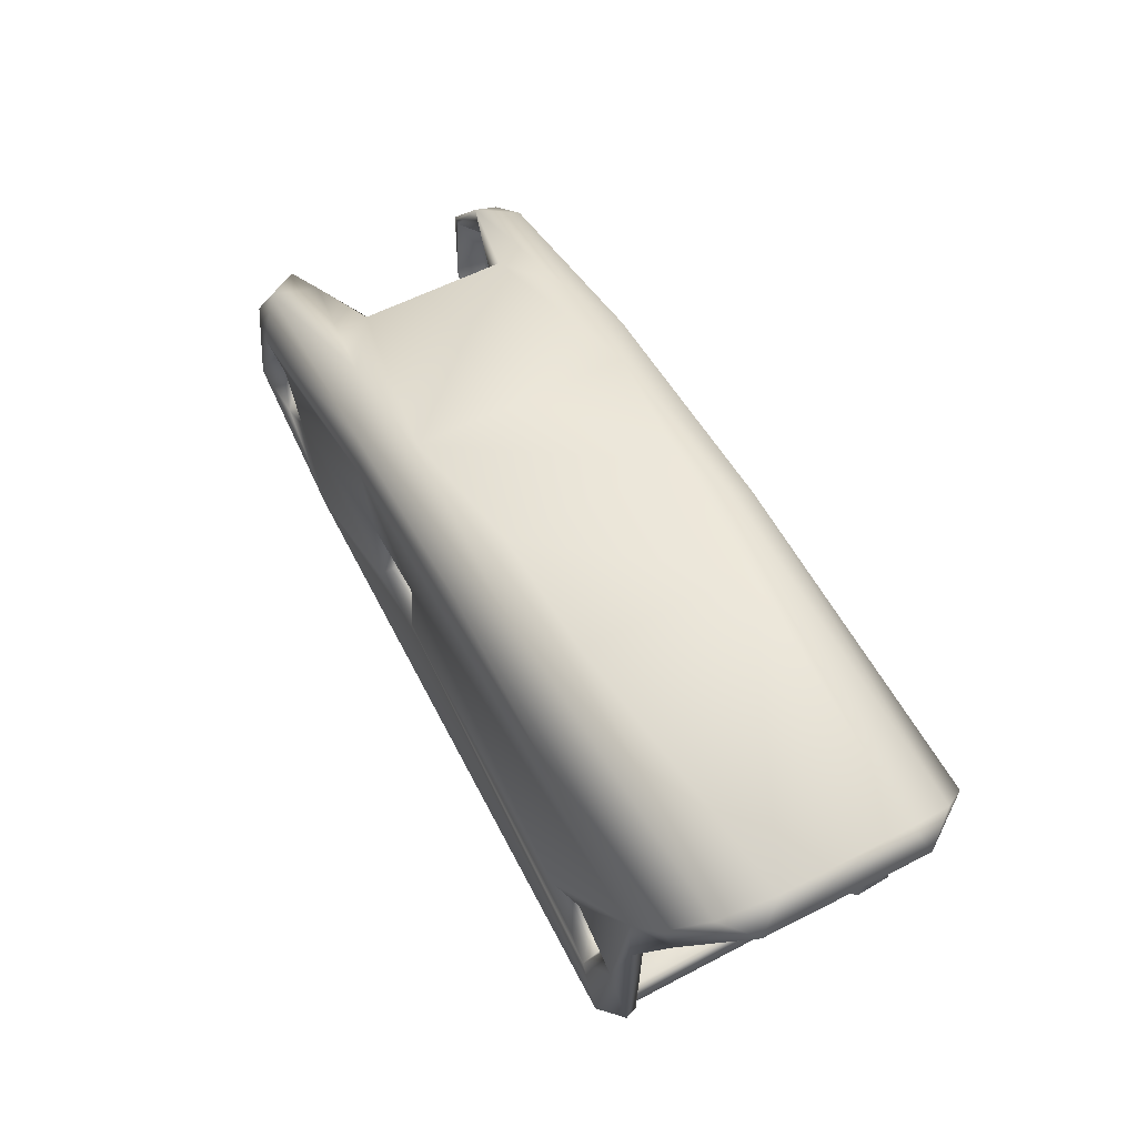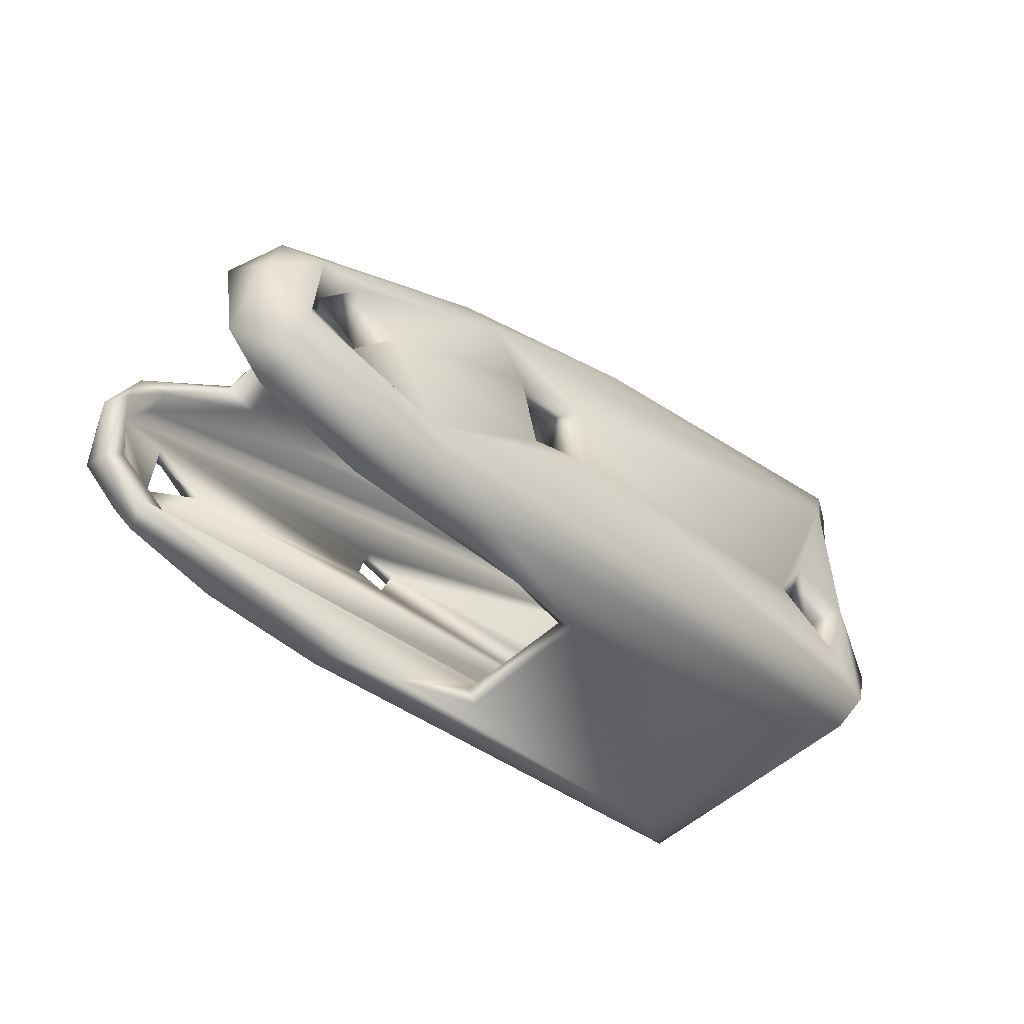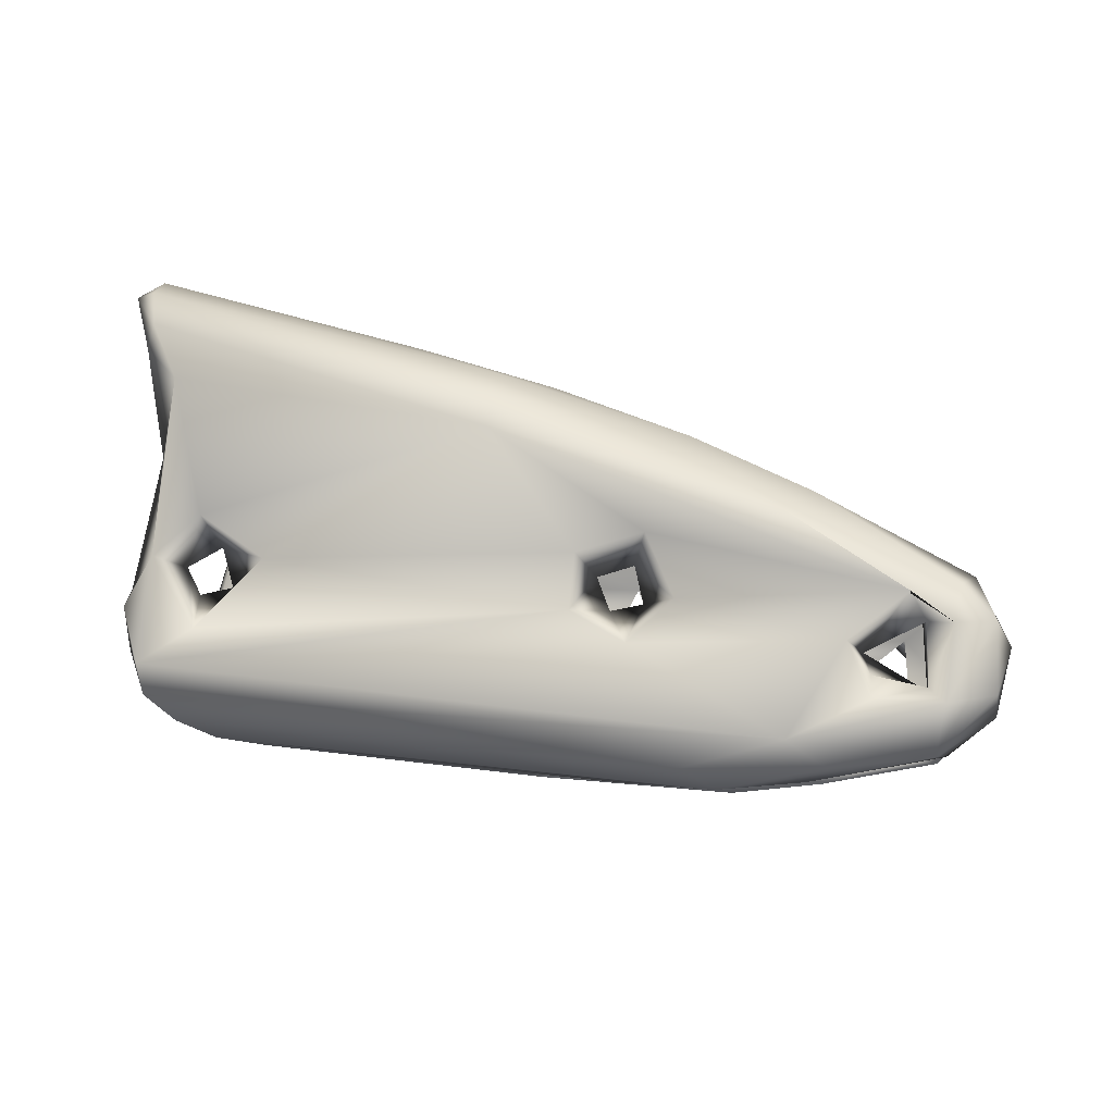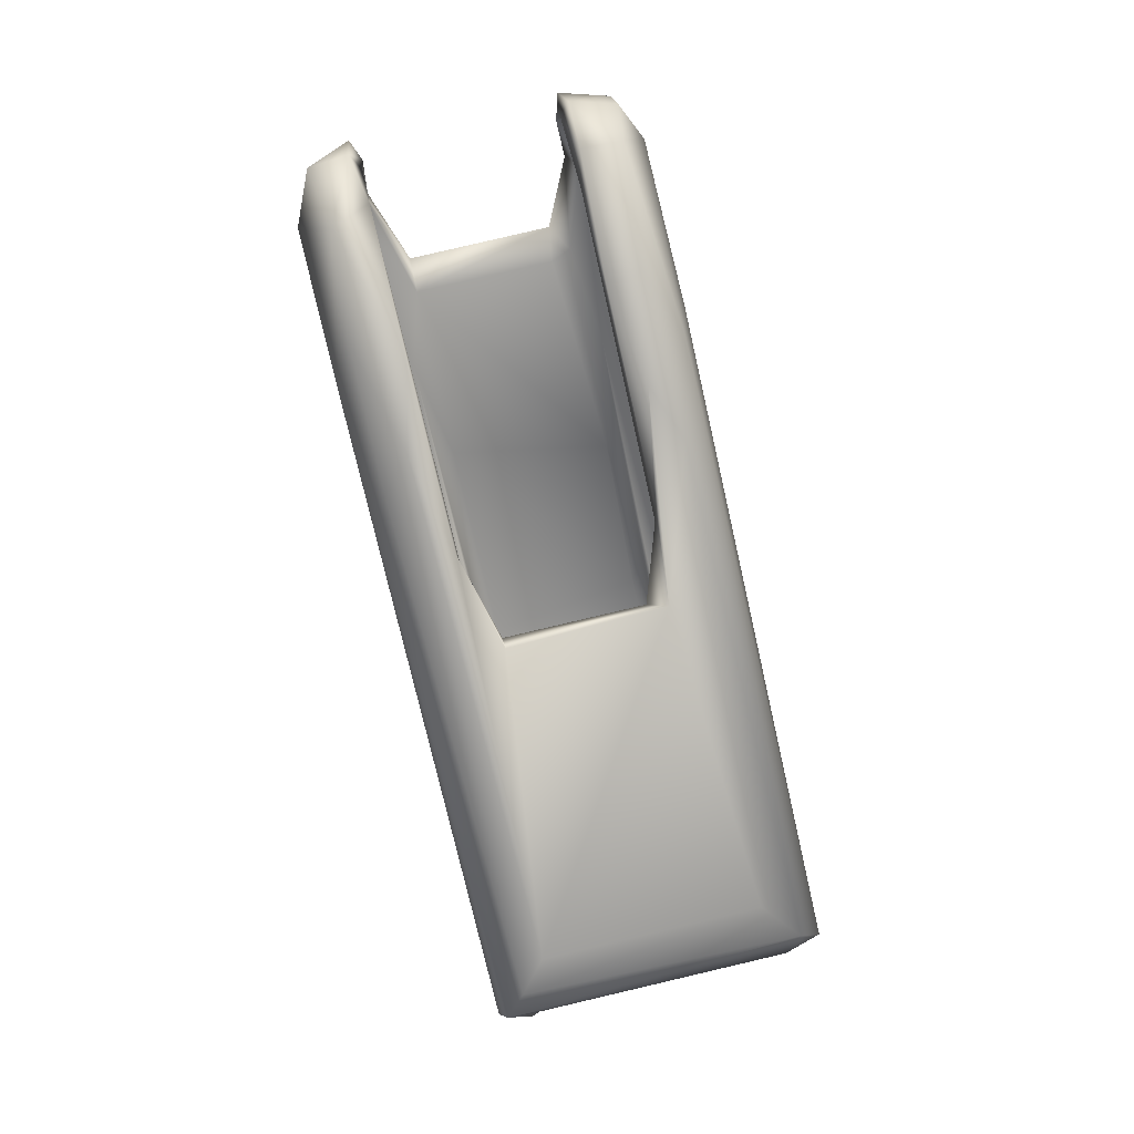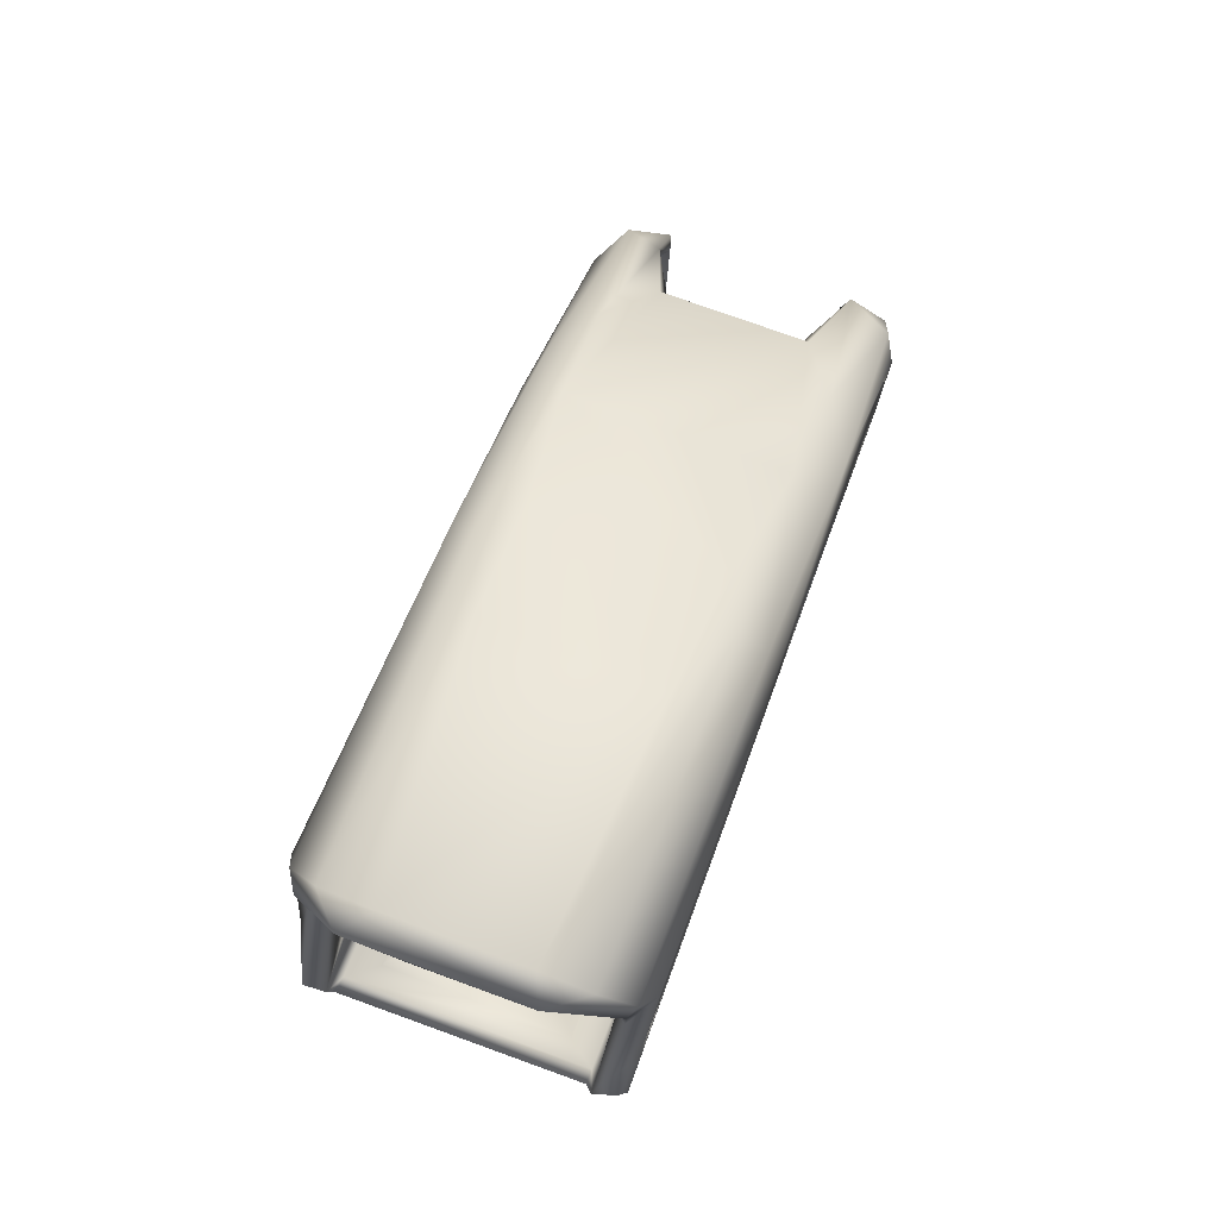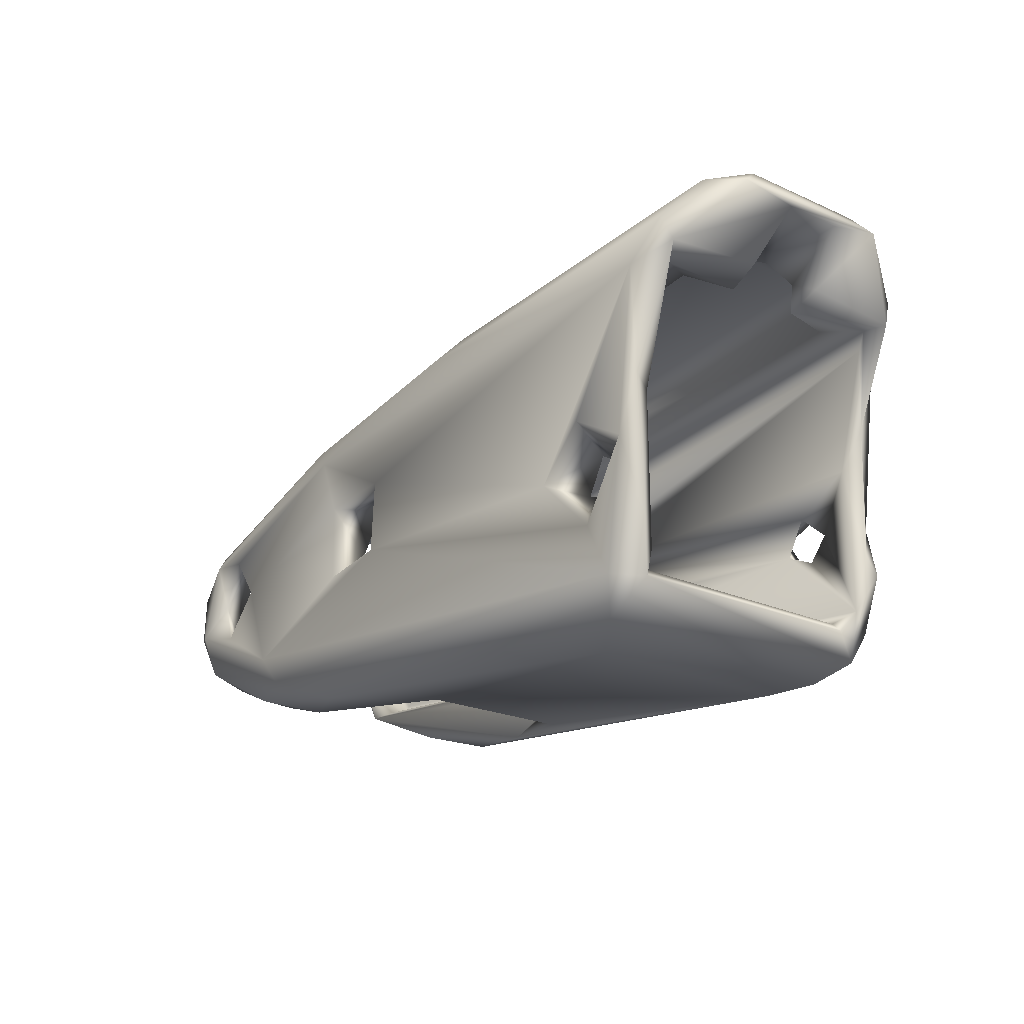
<metadata>
{"format":"obj","ext":"obj","renderer":"f3d","projection":"perspective","resolution":1024,"background":"white","views":[{"elev":66.2,"azim":-123.7,"up":"+Y"},{"elev":-41.1,"azim":131.5,"up":"+Y"},{"elev":78.2,"azim":7.4,"up":"+Z"},{"elev":-74.2,"azim":97.1,"up":"+Y"},{"elev":60.5,"azim":-76.0,"up":"+Y"},{"elev":-14.9,"azim":-132.1,"up":"+Y"}]}
</metadata>
<code>
v 14.17 -5.499 32.27
v 41.56 -11.34 32.78
v 17.6 -5.004 33.97
v 13.31 5.771 28.08
v 39.23 -1.07 33.5
v 49.69 -4.005 23.8
v 42.09 -10.92 34.9
v 45.68 -6.737 22.7
v 43.4 -1.023 26.21
v 43.57 -4.658 22.44
v 28.62 3.078 24.72
v 13.34 -8.179 20.5
v 48.92 -2.966 26.1
v 33.49 -2.188 35.79
v 34.16 -11.25 23.98
v 48.4 -3.952 34.08
v 10.33 7.308 23.43
v 43.12 -5.958 35.05
v 17.07 -2.19 20.06
v 15.58 -4.487 32.48
v 48.23 -8.2 23.53
v 42.45 -1.387 32.88
v 17.42 -5.154 21.18
v 12.71 4.843 28.94
v 28.9 4.297 33.02
v 40.31 0.7044 34.89
v 46.85 -8.465 24.09
v 22.77 5.584 32.08
v 30.09 -9.512 23.73
v 15.47 -10.51 29.99
v 31.76 -4.019 34.1
v 30.35 -10.89 24.79
v 28.63 -10.19 24.22
v 44.57 -3.465 36.79
v 16.29 -9.939 22.62
v 11.37 4.214 28.86
v 12.87 3.607 28.96
v 46.69 -7.859 23.82
v 46.47 -4.568 36.87
v 47.48 -3.56 35.69
v 13.59 5.664 30.78
v 14.06 3.884 20.31
v 43.46 -8.036 36.25
v 42.21 -5.747 36.33
v 43.43 -6.923 35.55
v 9.569 6.745 30.68
v 13.39 4.19 21.93
v 13.2 3.406 31.32
v 13.66 5.762 23.52
v 49.51 -6.185 23.56
v 10.59 7.697 30.38
v 48.61 -7.154 35.95
v 14.24 6.254 24.32
v 15.22 -10.73 20.05
v 43.45 -10.18 23.42
v 26.51 3.125 35.05
v 29.22 -10.16 31.6
v 11.69 4.517 25.28
v 44.39 -5.113 23.81
v 12.98 -6.857 19.75
v 25.54 3.604 31.84
v 19 -4.559 20.03
v 32.41 -1.329 21.65
v 48.04 -6.414 22.69
v 39.29 -0.2211 25.33
v 36.16 -11.61 34.34
v 29.83 -11.41 30.61
v 14.34 -9.649 30.33
v 49.34 -6.543 25.87
v 46.3 -2.546 35.38
v 15.31 -4.169 21.04
v 48.32 -6.95 35.14
v 49.87 -6.957 25.47
v 47.38 -2.693 22.96
v 35.05 -4.815 35.71
v 48.98 -7.814 34.18
v 14.64 -12.06 31.74
v 35.99 -1.818 21.95
v 33.04 -4.019 22.82
v 41.45 1.593 24.69
v 45.87 -9.418 34.68
v 48.18 -8.881 25.24
v 23.67 6.235 24.46
v 12.84 5.758 20.86
v 28.84 3.736 22.03
v 47.52 -4.624 23.66
v 27.93 5.044 23.2
v 26.31 1.554 35.43
v 12.23 2.615 32.78
v 14.64 -3.443 33.83
v 46.67 -2.812 36.48
v 44.08 0.4017 26.7
v 45.8 -7.178 35.73
v 42.94 -0.8093 27.04
v 17.13 -11.62 21.59
v 46.91 -6.276 23.98
v 13.38 3.641 21.59
v 13.9 4.137 23.31
v 45.46 -4.492 35.97
v 15.22 -8.919 22.18
v 39.17 -11.25 23.71
v 16.7 -10.85 29.64
v 12.83 -10.01 33.04
v 13.3 -9.687 31.44
v 12.77 -10.07 31.32
v 13.23 3.937 25.68
v 36.77 -10.95 22.53
v 13.26 -11.24 32.58
v 35.49 -5.39 21.58
v 45.38 -2.784 22.85
v 48.3 -7.624 33.76
v 33.84 -4.95 34.23
v 27.04 4.031 25.29
v 44.37 -0.3922 26.99
v 32.48 -5.387 34.05
v 40.66 -9.672 22.05
v 12.84 5.062 31.33
v 46.43 -7.858 36.59
v 11.86 -7.631 32.82
v 13.15 -2.79 32.38
v 29.68 5.045 24.88
v 30.75 -5.767 35.2
v 12.81 -5.399 33.42
v 12.19 -9.278 31.7
v 38.54 1.687 22.97
v 46.48 -9.892 35.05
v 15.05 -8.262 33.42
v 17.25 -10.29 23.38
v 12.47 -0.9769 32.96
v 12.31 4.638 21.05
v 33.73 -2.201 23.05
v 15.78 -5.488 20.96
v 46.77 -1.443 25.35
v 15.94 -6.924 19.52
v 46.39 -2.285 34.24
v 14.44 -9.183 19.18
v 47.15 -8.618 25.15
v 12.64 2.311 34.16
v 47.25 -0.8039 25.96
v 14.07 -1.349 21.15
v 37.42 0.7893 22.33
v 33.27 -3.373 34.31
v 33.27 -6.864 35.35
v 13.75 -9.191 20.65
v 48.3 -4.132 36.18
v 10.13 6.798 25.92
v 45.87 -7.249 35.19
v 35 2.547 34.29
v 11.21 4.744 33.69
v 16.33 -12.46 30.72
v 14.91 -6.61 32.24
v 43.83 -0.8857 33.01
v 13.94 -0.6762 20.41
v 28.08 -10.79 30.75
v 41.5 -8.525 21.89
v 40.19 -10.07 35.71
v 30.4 -11.66 23.91
v 14.31 -8.728 20.86
v 48.67 -1.727 24.23
v 43.13 -10.43 24.85
v 30.7 -3.334 35.42
v 34.85 -4.212 22.99
v 33.66 -12.27 31.87
v 11.95 -6.796 32.24
v 11.08 3.631 33.3
v 29.64 -12.23 30.48
v 16.72 -3.537 21.26
v 11.12 8.236 24.71
v 35.97 3.439 24.54
v 37.64 0.1416 36.13
v 45.9 -9.406 33.63
v 10.65 6.552 32.37
v 46.36 -3.219 24.21
v 47.54 -2.061 34.59
v 16.28 -6.153 32.38
v 11.72 3.332 32.5
v 11.77 7.447 22.33
v 13.03 5.385 25.84
v 9.944 6.575 28.49
v 34.73 1.316 32.53
v 33.98 2.285 25.71
v 43.49 -0.2328 33.35
v 47.19 -9.607 33.48
v 46.65 -8.956 25.38
v 49.35 -5.861 24.33
v 26.56 4.364 33.87
v 49.31 -4.81 34.43
v 47.69 -1.859 24.5
v 28.05 2.368 32.62
v 32.23 -4.668 21.32
v 46.2 -8.862 35.08
v 50.04 -3.262 25.9
v 14.25 -3.465 19.71
v 37.78 -12.19 33.17
v 45.36 -4.328 35.41
f 37 36 24
f 191 72 81
f 88 34 170
f 18 175 115
f 4 41 117
f 76 52 126
f 193 60 153
f 129 176 89
f 179 36 46
f 52 118 126
f 38 23 12
f 147 40 191
f 138 88 149
f 80 139 159
f 85 42 84
f 15 101 160
f 166 150 157
f 54 136 116
f 49 98 11
f 112 142 40
f 115 122 143
f 97 47 130
f 22 181 94
f 186 148 25
f 21 116 64
f 177 83 87
f 18 191 175
f 96 38 185
f 163 2 194
f 121 169 87
f 15 33 32
f 194 2 126
f 131 63 78
f 22 180 181
f 11 65 181
f 129 89 120
f 4 49 53
f 108 124 105
f 187 16 174
f 105 104 144
f 78 10 109
f 14 34 88
f 51 46 172
f 82 184 160
f 64 6 50
f 152 22 114
f 6 159 192
f 124 191 104
f 162 188 131
f 26 91 174
f 59 38 96
f 100 68 35
f 69 137 184
f 31 14 161
f 72 111 81
f 165 176 129
f 149 88 56
f 65 133 9
f 35 68 30
f 156 143 103
f 173 188 162
f 24 36 179
f 89 70 40
f 49 113 53
f 117 61 189
f 31 161 122
f 97 188 47
f 193 42 19
f 103 122 127
f 190 155 136
f 141 74 110
f 131 78 162
f 119 164 124
f 104 191 81
f 163 57 183
f 168 83 177
f 54 116 107
f 76 16 187
f 89 31 120
f 144 136 54
f 139 9 133
f 182 26 174
f 160 184 15
f 4 146 178
f 104 171 68
f 29 100 35
f 14 88 161
f 95 77 54
f 127 151 1
f 53 61 41
f 1 120 20
f 57 154 30
f 106 146 58
f 31 122 115
f 154 128 102
f 12 144 158
f 10 59 8
f 13 188 185
f 170 39 91
f 40 135 16
f 70 135 40
f 113 180 61
f 192 13 69
f 103 143 122
f 87 125 85
f 170 91 26
f 82 69 184
f 148 169 25
f 101 55 160
f 51 168 46
f 10 155 109
f 169 80 125
f 81 171 104
f 11 181 113
f 49 178 98
f 28 168 51
f 54 77 108
f 124 151 175
f 3 127 122
f 154 57 67
f 134 190 136
f 162 109 190
f 3 161 88
f 36 165 46
f 40 16 72
f 139 13 192
f 96 185 173
f 69 185 137
f 194 150 163
f 44 34 75
f 54 108 144
f 25 121 28
f 58 146 130
f 157 101 15
f 162 190 79
f 10 110 59
f 154 67 33
f 136 193 134
f 183 171 111
f 139 80 92
f 64 116 155
f 189 180 5
f 81 111 171
f 18 45 147
f 182 148 26
f 137 158 100
f 43 45 44
f 147 93 99
f 92 169 182
f 64 155 8
f 170 26 148
f 54 107 95
f 34 18 99
f 5 70 176
f 33 128 154
f 106 178 146
f 178 49 4
f 195 40 147
f 90 3 88
f 125 74 141
f 132 134 71
f 31 89 142
f 55 21 82
f 163 166 67
f 74 86 110
f 175 127 3
f 105 124 104
f 174 16 135
f 131 23 79
f 181 180 113
f 142 14 31
f 85 125 141
f 173 86 96
f 100 158 68
f 65 47 133
f 17 84 130
f 124 175 191
f 124 164 120
f 32 157 15
f 71 140 12
f 24 179 4
f 90 138 123
f 65 11 98
f 137 185 27
f 173 162 59
f 42 85 141
f 47 188 133
f 100 29 184
f 165 36 37
f 140 153 60
f 108 103 124
f 162 38 59
f 162 78 109
f 92 80 169
f 43 156 118
f 51 172 186
f 27 185 38
f 44 156 43
f 66 77 194
f 145 91 39
f 124 103 119
f 1 124 120
f 71 12 132
f 12 60 144
f 167 140 71
f 2 183 126
f 65 9 181
f 158 144 104
f 34 99 39
f 145 118 52
f 174 145 187
f 172 56 186
f 15 29 33
f 167 19 62
f 113 61 53
f 40 72 191
f 115 143 112
f 7 66 194
f 63 42 141
f 137 100 184
f 123 119 103
f 156 103 108
f 88 170 56
f 154 102 30
f 151 124 1
f 75 143 44
f 43 118 93
f 147 45 93
f 141 110 10
f 79 23 38
f 117 48 24
f 66 108 77
f 68 158 104
f 145 39 118
f 126 156 7
f 195 99 18
f 75 34 14
f 142 75 14
f 18 112 195
f 41 61 117
f 109 155 190
f 107 55 101
f 176 70 89
f 153 130 42
f 193 136 60
f 17 146 46
f 84 177 85
f 46 146 179
f 144 108 105
f 156 108 66
f 95 150 77
f 128 30 102
f 174 152 182
f 157 67 166
f 44 18 34
f 6 74 159
f 161 3 122
f 139 114 9
f 49 11 113
f 127 1 123
f 12 23 132
f 35 30 128
f 184 29 15
f 157 150 95
f 123 164 119
f 123 129 164
f 138 129 123
f 183 57 68
f 126 118 156
f 138 165 129
f 92 114 139
f 58 130 47
f 33 35 128
f 147 99 195
f 181 9 94
f 118 39 93
f 56 148 186
f 153 42 193
f 59 110 173
f 97 131 188
f 46 149 172
f 120 31 20
f 164 129 120
f 163 183 2
f 140 60 12
f 63 141 78
f 39 99 93
f 83 168 28
f 41 4 53
f 130 153 140
f 70 22 135
f 95 107 157
f 74 64 86
f 107 116 55
f 44 45 18
f 186 25 28
f 167 131 97
f 42 63 62
f 18 115 112
f 165 149 46
f 163 150 166
f 131 167 23
f 21 73 82
f 22 70 5
f 20 90 1
f 183 111 76
f 23 134 132
f 19 42 62
f 44 143 156
f 117 189 48
f 96 8 59
f 20 31 175
f 115 175 31
f 194 77 150
f 98 47 65
f 189 61 180
f 134 62 190
f 1 90 123
f 80 159 125
f 92 152 114
f 87 169 125
f 5 180 22
f 159 139 192
f 63 190 62
f 34 39 170
f 165 138 149
f 19 71 193
f 33 29 35
f 182 169 148
f 126 7 194
f 174 135 152
f 167 97 140
f 51 186 28
f 171 183 68
f 64 8 86
f 13 185 69
f 173 185 188
f 50 73 21
f 28 121 83
f 112 75 142
f 73 69 82
f 147 191 18
f 32 67 157
f 165 37 176
f 162 79 38
f 116 136 155
f 152 135 22
f 178 106 98
f 130 84 42
f 146 4 179
f 57 163 67
f 177 17 168
f 83 121 87
f 33 67 32
f 64 74 6
f 4 117 24
f 139 133 13
f 48 176 37
f 114 22 94
f 177 87 85
f 112 40 195
f 92 182 152
f 17 177 84
f 46 168 17
f 158 38 12
f 60 136 144
f 43 93 45
f 8 155 10
f 192 69 73
f 20 3 90
f 187 145 52
f 167 62 23
f 79 190 63
f 90 88 138
f 142 89 40
f 5 48 189
f 9 114 94
f 137 27 158
f 158 27 38
f 130 146 17
f 140 97 130
f 103 127 123
f 25 169 121
f 6 192 73
f 156 66 7
f 187 52 76
f 125 159 74
f 96 86 8
f 76 126 183
f 58 47 106
f 141 10 78
f 193 71 134
f 72 16 111
f 19 167 71
f 79 63 131
f 172 149 56
f 24 48 37
f 50 21 64
f 21 55 116
f 6 73 50
f 56 170 148
f 107 101 157
f 133 188 13
f 106 47 98
f 151 127 175
f 76 111 16
f 173 110 86
f 5 176 48
f 55 82 160
f 57 30 68
f 175 3 20
f 174 91 145
f 112 143 75
f 23 62 134

</code>
